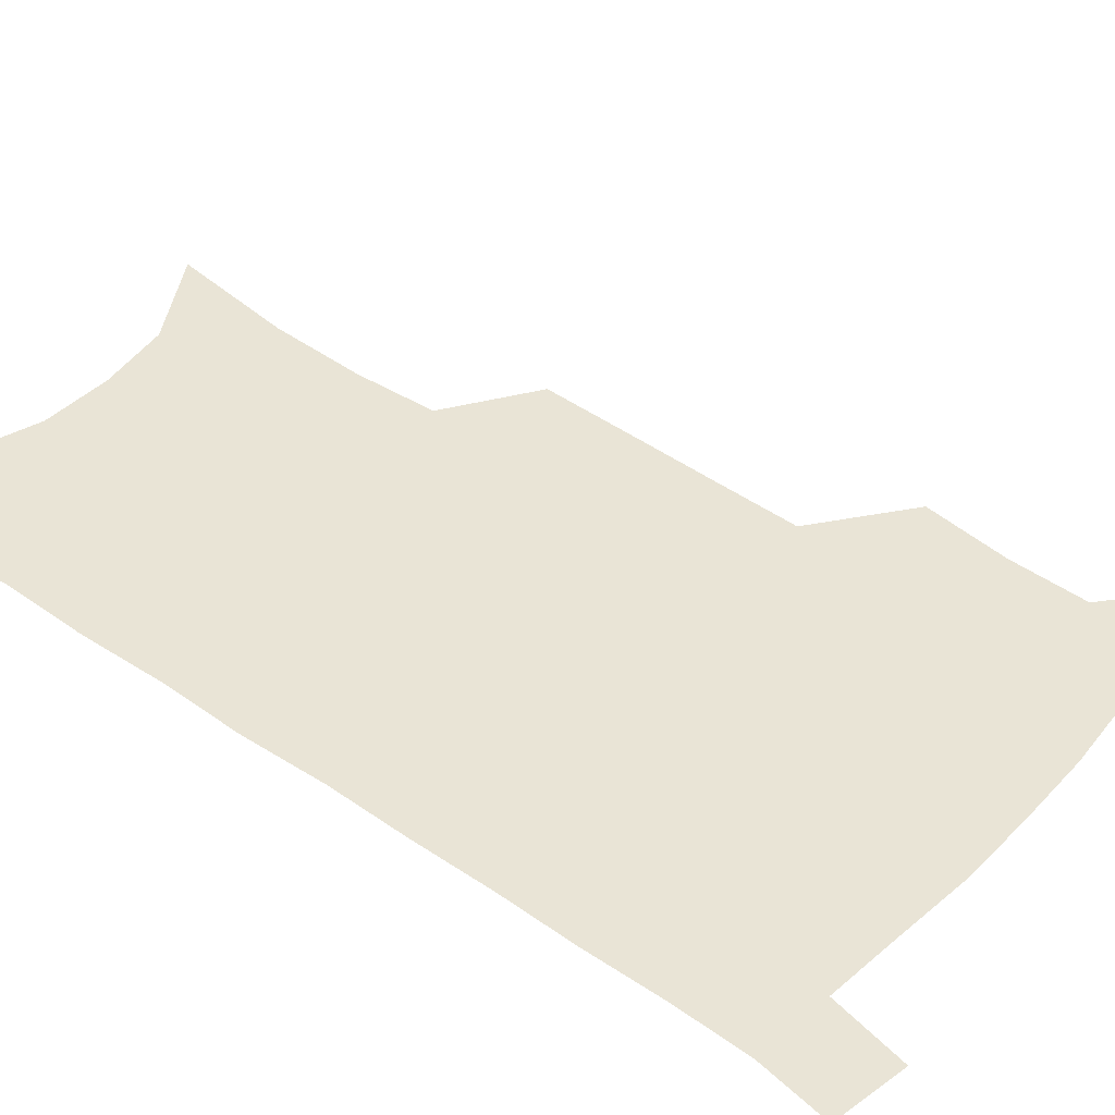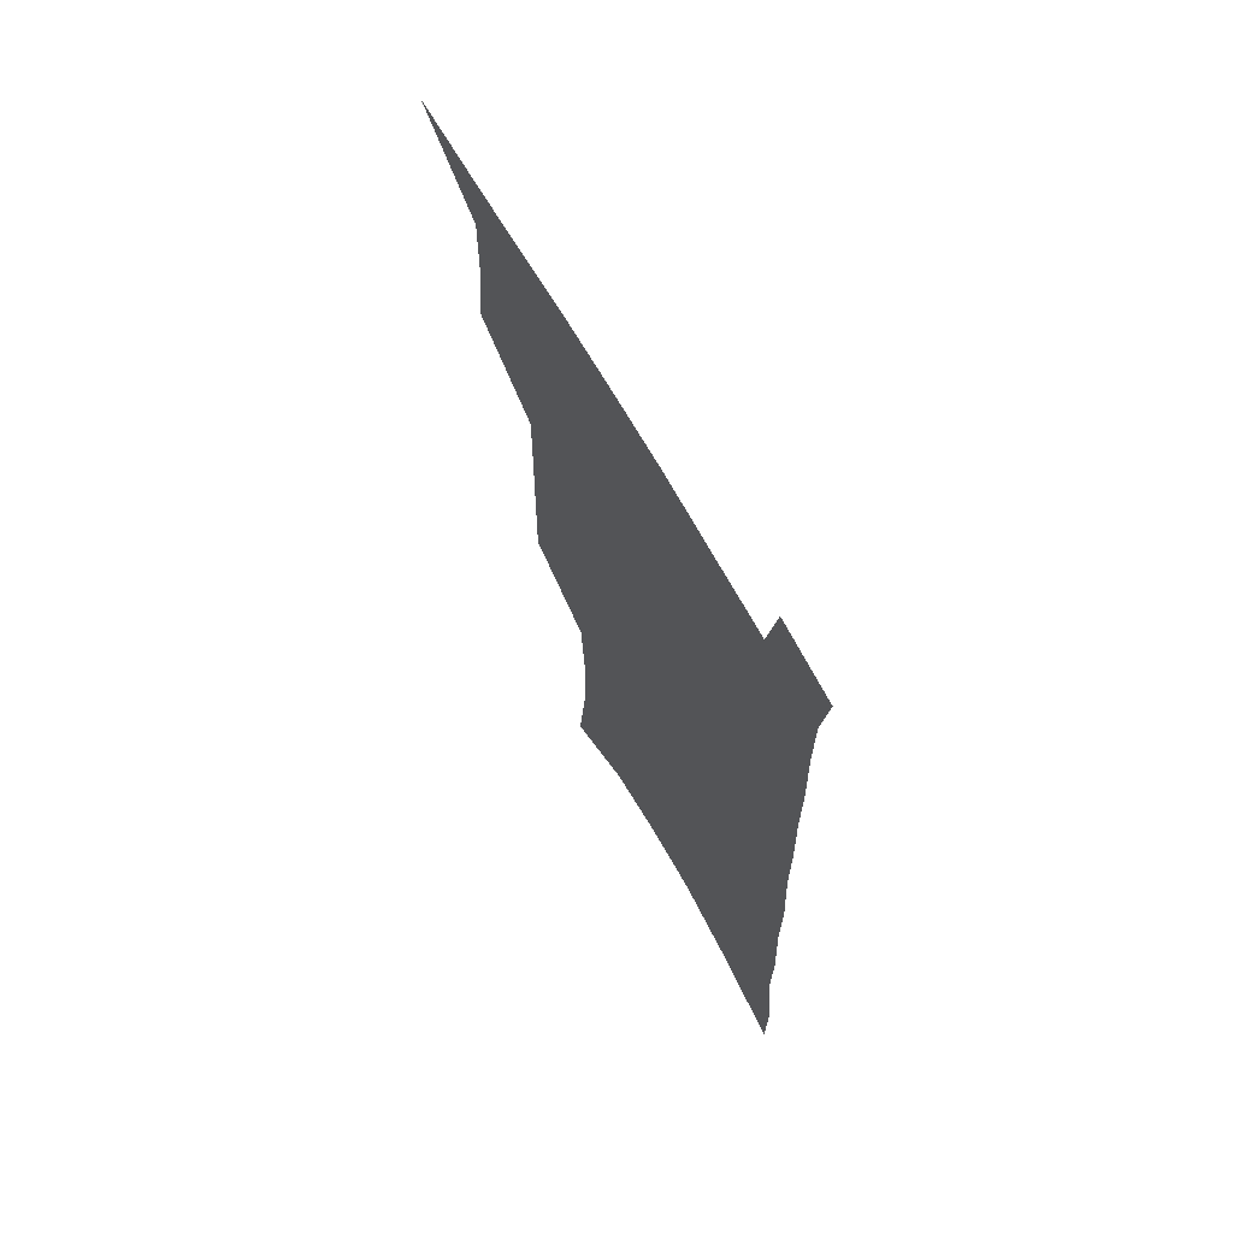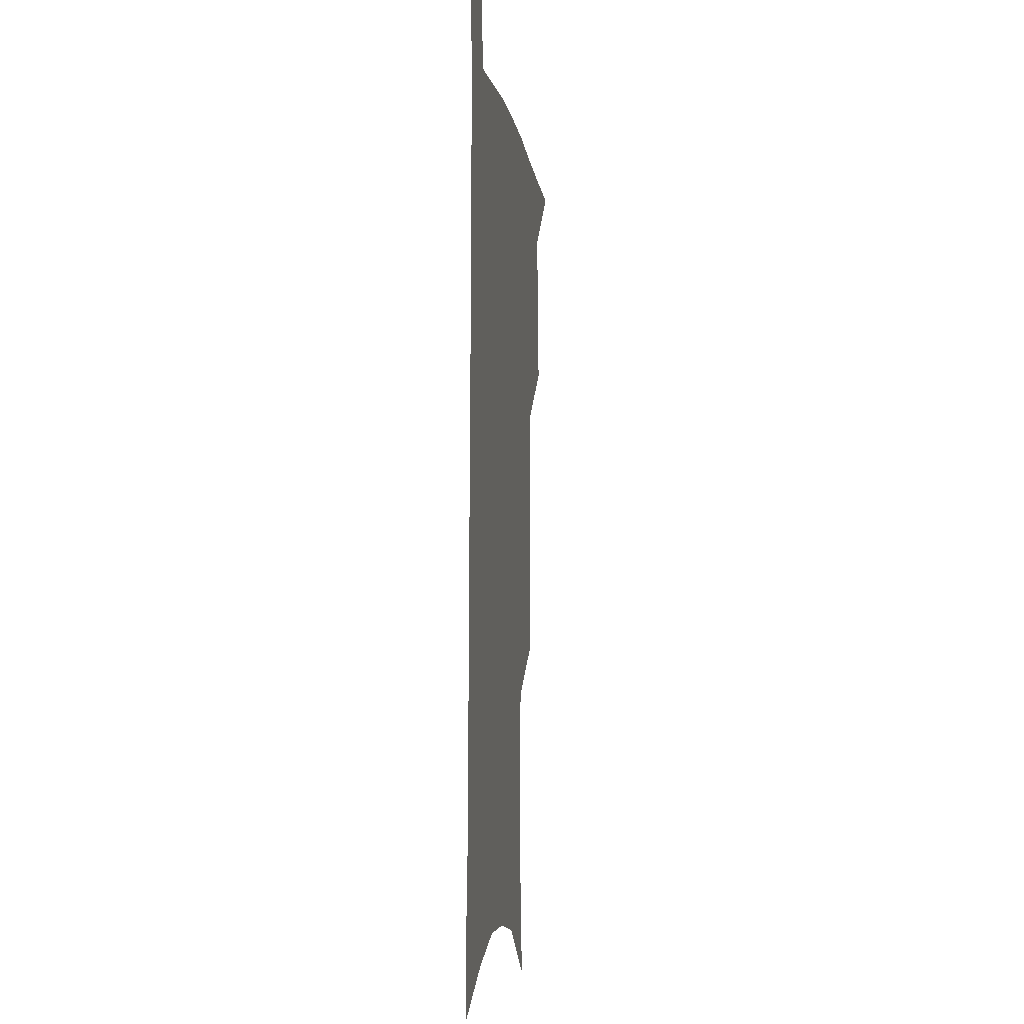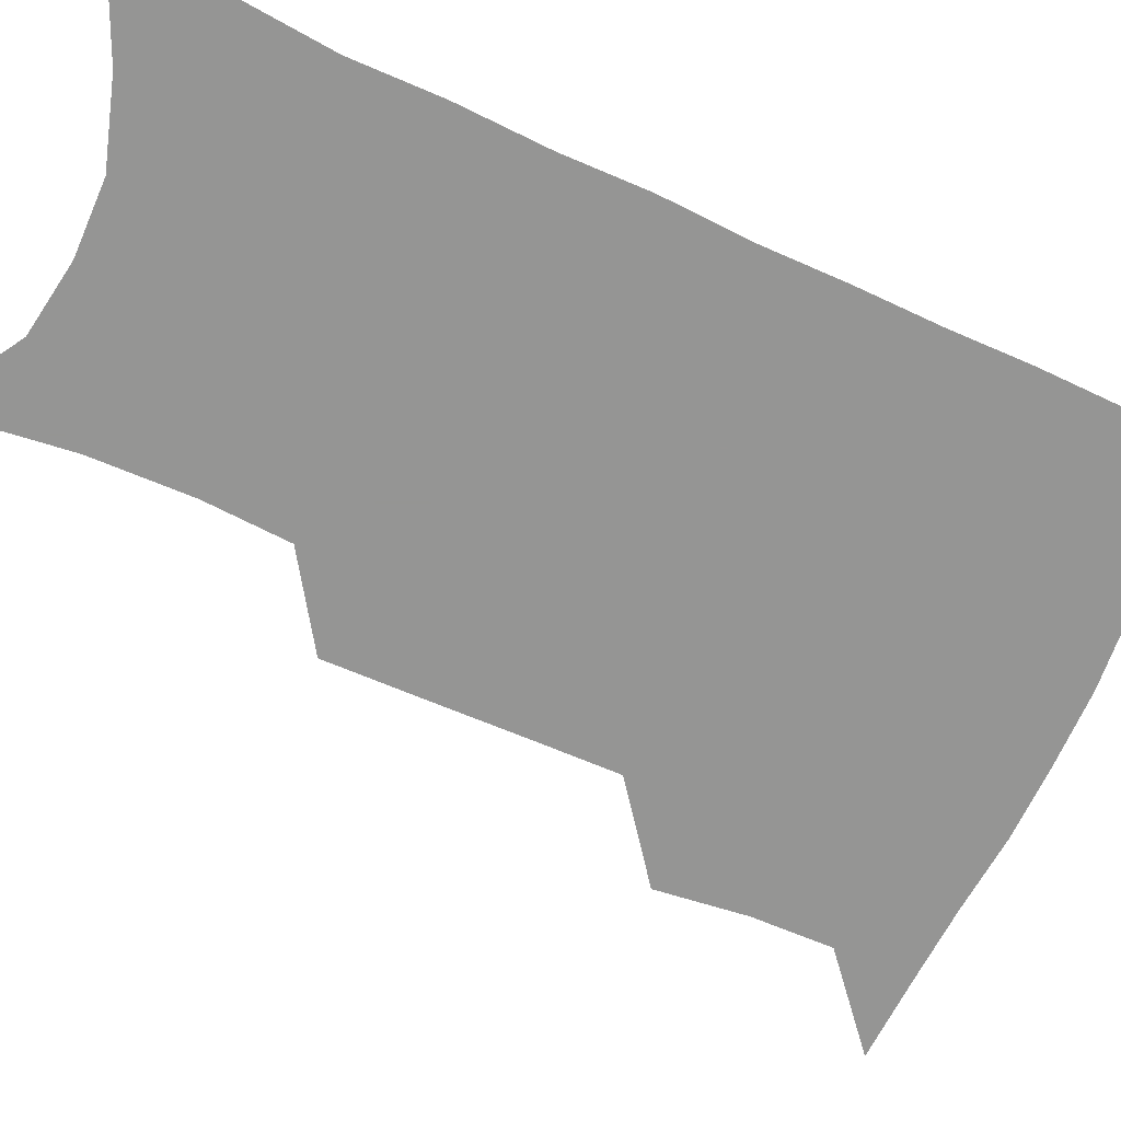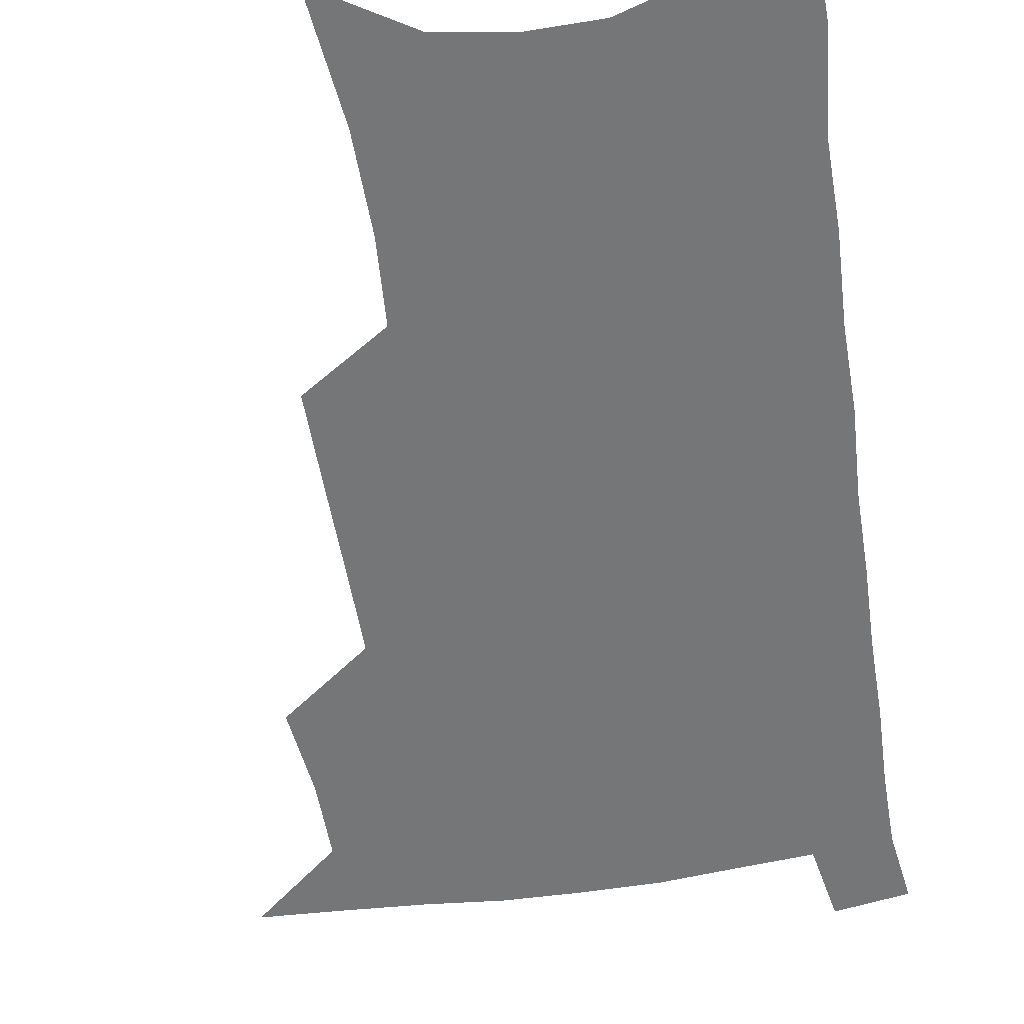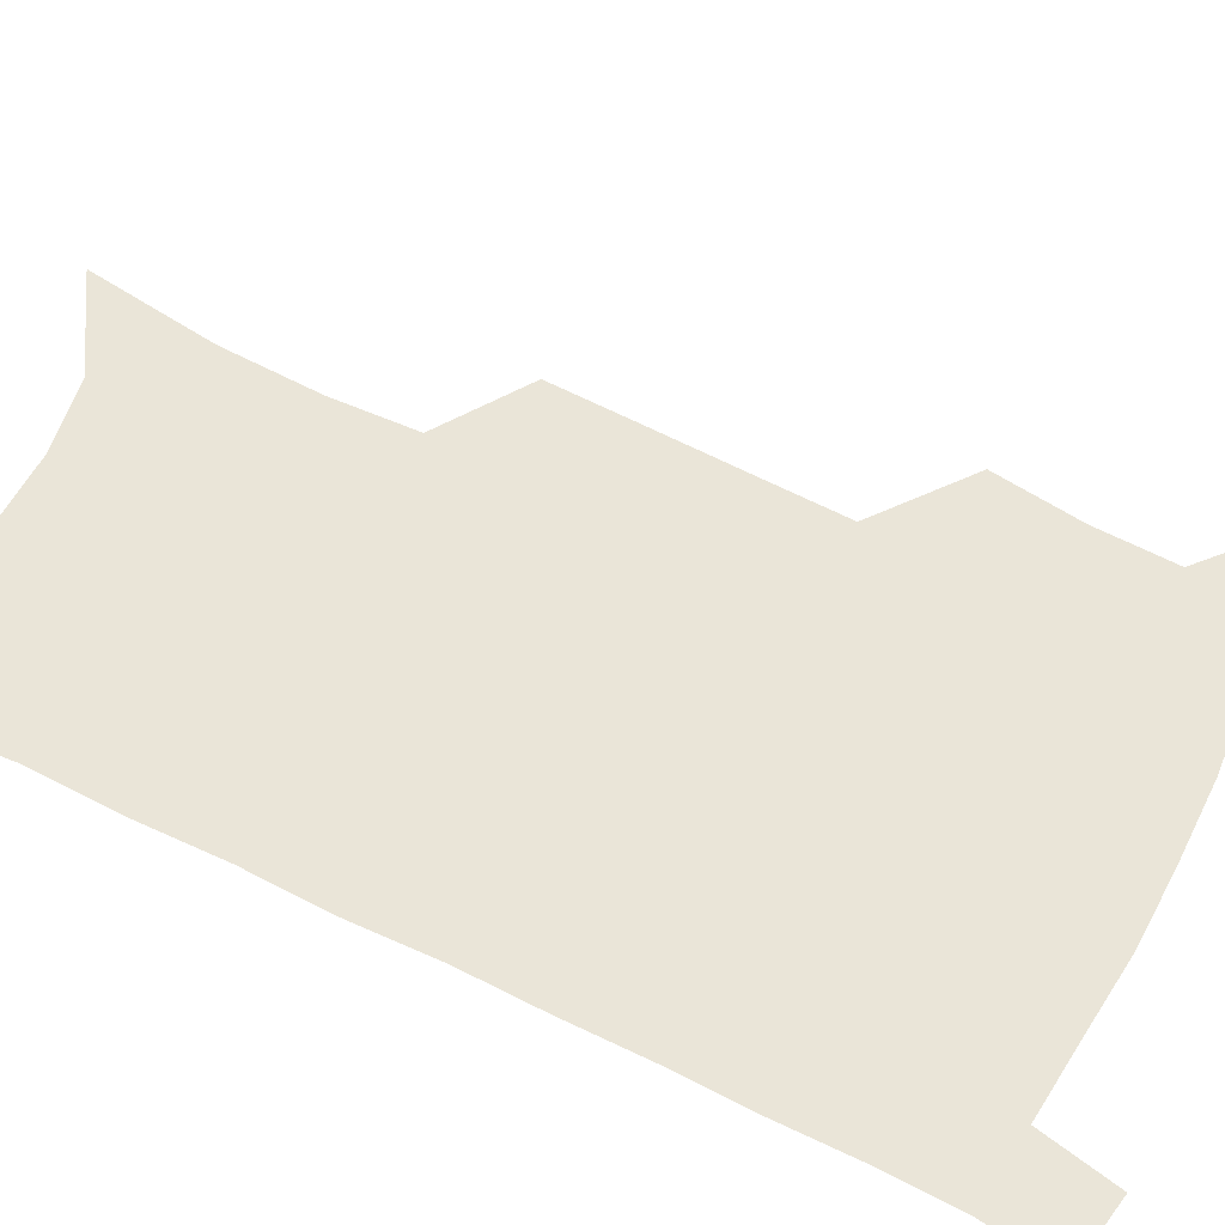
<metadata>
{"format":"obj","ext":"obj","renderer":"f3d","projection":"perspective","resolution":1024,"background":"white","views":[{"elev":42.4,"azim":130.5,"up":"+Z"},{"elev":68.3,"azim":60.5,"up":"+Y"},{"elev":-5.1,"azim":97.7,"up":"+Y"},{"elev":-67.4,"azim":66.4,"up":"+Z"},{"elev":-56.7,"azim":9.5,"up":"+Z"},{"elev":59.3,"azim":118.1,"up":"+Z"}]}
</metadata>
<code>
v 483.9 532.9 0
v 512.3 444.3 0
v 515.8 477 0
v 516.1 506.2 0
v 515.6 534.7 0
v 544.5 318.3 0
v 544.7 353.3 0
v 545.1 387.1 0
v 545.3 419.7 0
v 546.3 451.1 0
v 548.2 481.1 0
v 546.9 508.7 0
v 544.7 536.7 0
v 572.9 181.7 0
v 578.1 229.6 0
v 578.7 266.4 0
v 576.6 297.8 0
v 577.9 335.6 0
v 577.4 367.3 0
v 577 398 0
v 577 427.7 0
v 577 456.1 0
v 577.2 483.6 0
v 576.4 510.1 0
v 573 539.5 0
v 606.1 202.4 0
v 606.6 240.8 0
v 605.7 274.3 0
v 605.1 308.8 0
v 605.4 343.9 0
v 604.3 372.5 0
v 604.7 404.1 0
v 604.2 431.2 0
v 604 458.2 0
v 604.1 484.9 0
v 603.5 511.3 0
v 601.5 540.3 0
v 633.4 207.1 0
v 632.8 245.2 0
v 631.9 278.8 0
v 631 312.5 0
v 630.5 344.5 0
v 630 374.1 0
v 630 403.5 0
v 629.9 432.6 0
v 630.1 459.1 0
v 630.3 485.2 0
v 630.6 511.3 0
v 629.6 540.4 0
v 660.5 207 0
v 659.1 243.4 0
v 657.9 277.7 0
v 656.7 311.3 0
v 655.7 343.7 0
v 655.4 373.7 0
v 655.6 402.1 0
v 655.7 430.5 0
v 656.1 457.6 0
v 656.3 485 0
v 657.2 511.2 0
v 658.6 538.1 0
v 690 198.4 0
v 687.2 236.8 0
v 685.4 271.7 0
v 683.6 306 0
v 682.6 337.9 0
v 683 367.5 0
v 682.6 397.5 0
v 682.6 426.6 0
v 683 454.7 0
v 682.9 482.9 0
v 684 509.6 0
v 686 536.2 0
v 691.1 564.7 0
v 723 184 0
v 723.3 218.1 0
v 719.6 255.8 0
v 719.8 288.2 0
v 718.3 321.7 0
v 718.5 352.7 0
v 716.6 385.2 0
v 716.5 415.8 0
v 715.6 446.5 0
v 715.6 476 0
v 714.6 505.4 0
v 714.7 533.7 0
v 718.3 560.5 0
f 4 5 1
f 9 10 2
f 2 10 3
f 10 11 3
f 3 11 4
f 11 12 4
f 4 12 5
f 12 13 5
f 17 18 6
f 6 18 7
f 18 19 7
f 7 19 8
f 19 20 8
f 8 20 9
f 20 21 9
f 9 21 10
f 21 22 10
f 10 22 11
f 22 23 11
f 11 23 12
f 23 24 12
f 12 24 13
f 24 25 13
f 14 26 15
f 26 27 15
f 15 27 16
f 27 28 16
f 16 28 17
f 28 29 17
f 17 29 18
f 29 30 18
f 18 30 19
f 30 31 19
f 19 31 20
f 31 32 20
f 20 32 21
f 32 33 21
f 21 33 22
f 33 34 22
f 22 34 23
f 34 35 23
f 23 35 24
f 35 36 24
f 24 36 25
f 36 37 25
f 26 38 27
f 38 39 27
f 27 39 28
f 39 40 28
f 28 40 29
f 40 41 29
f 29 41 30
f 41 42 30
f 30 42 31
f 42 43 31
f 31 43 32
f 43 44 32
f 32 44 33
f 44 45 33
f 33 45 34
f 45 46 34
f 34 46 35
f 46 47 35
f 35 47 36
f 47 48 36
f 36 48 37
f 48 49 37
f 38 50 39
f 50 51 39
f 39 51 40
f 51 52 40
f 40 52 41
f 52 53 41
f 41 53 42
f 53 54 42
f 42 54 43
f 54 55 43
f 43 55 44
f 55 56 44
f 44 56 45
f 56 57 45
f 45 57 46
f 57 58 46
f 46 58 47
f 58 59 47
f 47 59 48
f 59 60 48
f 48 60 49
f 60 61 49
f 50 62 51
f 62 63 51
f 51 63 52
f 63 64 52
f 52 64 53
f 64 65 53
f 53 65 54
f 65 66 54
f 54 66 55
f 66 67 55
f 55 67 56
f 67 68 56
f 56 68 57
f 68 69 57
f 57 69 58
f 69 70 58
f 58 70 59
f 70 71 59
f 59 71 60
f 71 72 60
f 60 72 61
f 72 73 61
f 62 75 63
f 75 76 63
f 63 76 64
f 76 77 64
f 64 77 65
f 77 78 65
f 65 78 66
f 78 79 66
f 66 79 67
f 79 80 67
f 67 80 68
f 80 81 68
f 68 81 69
f 81 82 69
f 69 82 70
f 82 83 70
f 70 83 71
f 83 84 71
f 71 84 72
f 84 85 72
f 72 85 73
f 85 86 73
f 73 86 74
f 86 87 74

</code>
